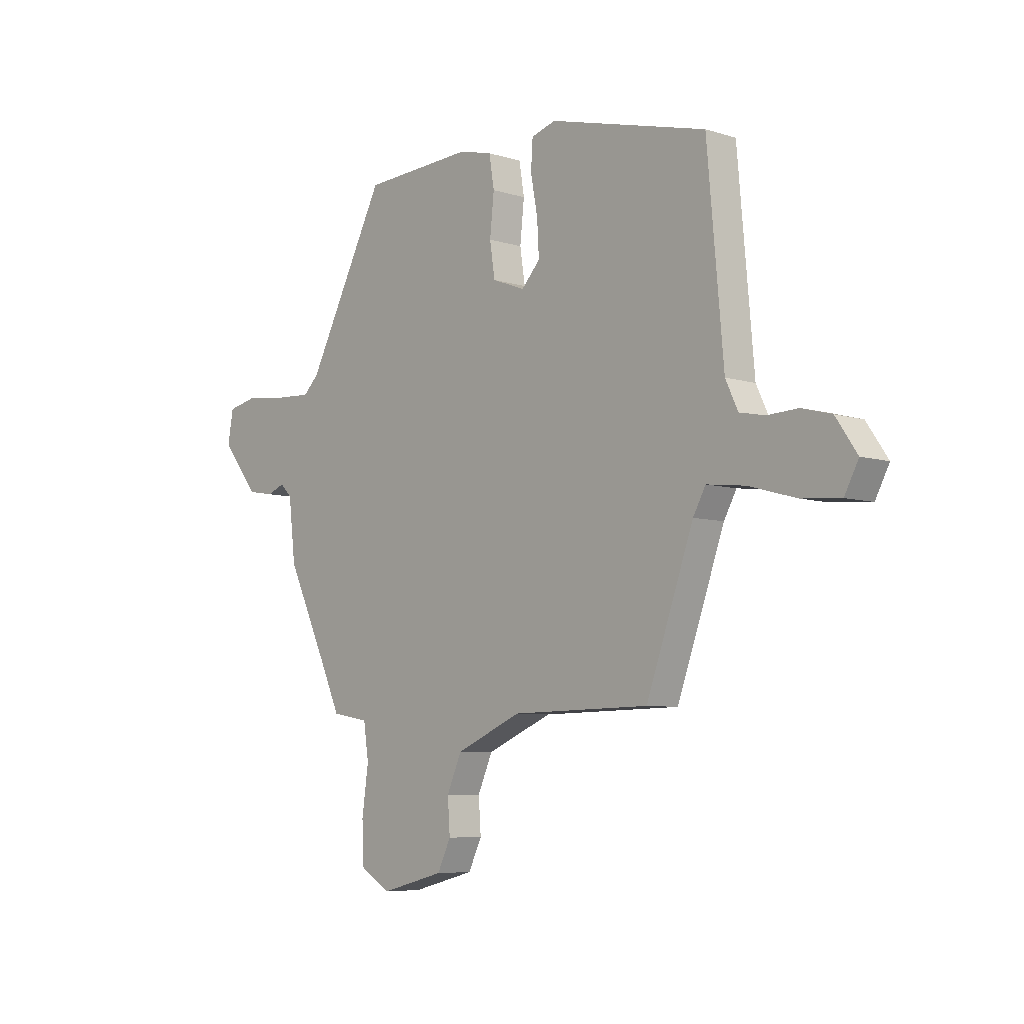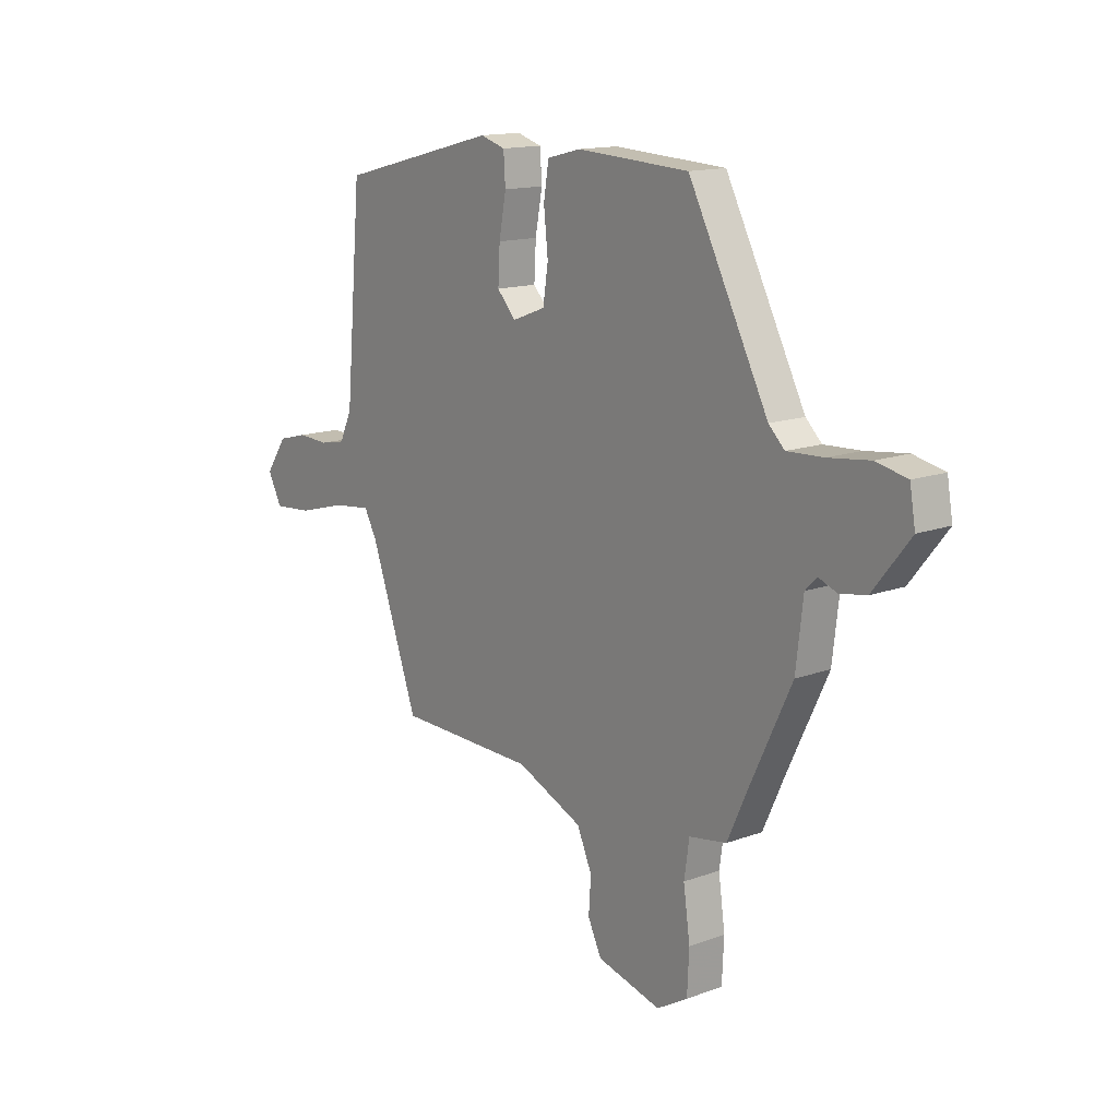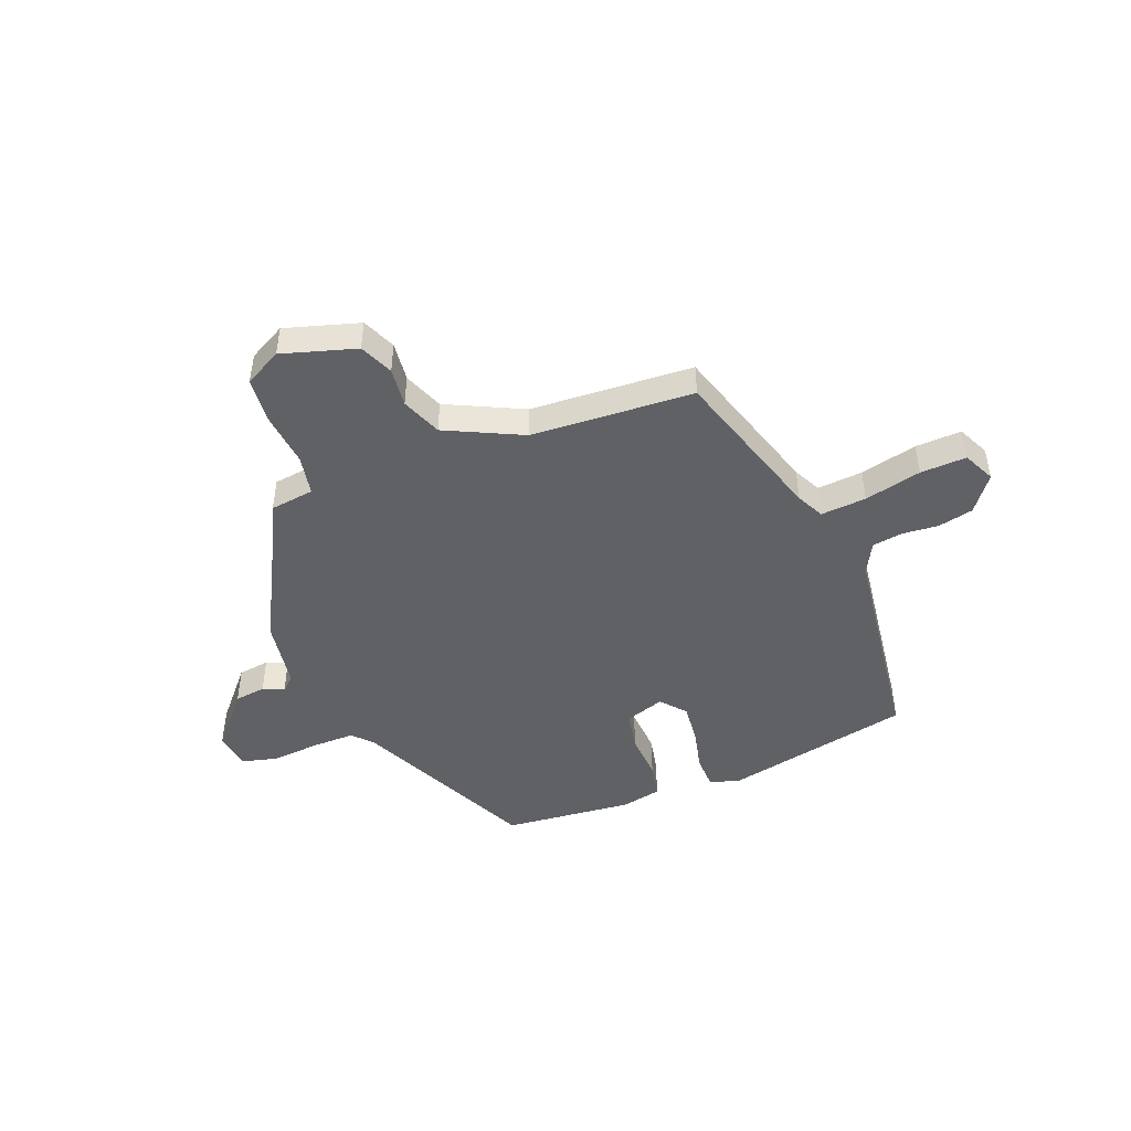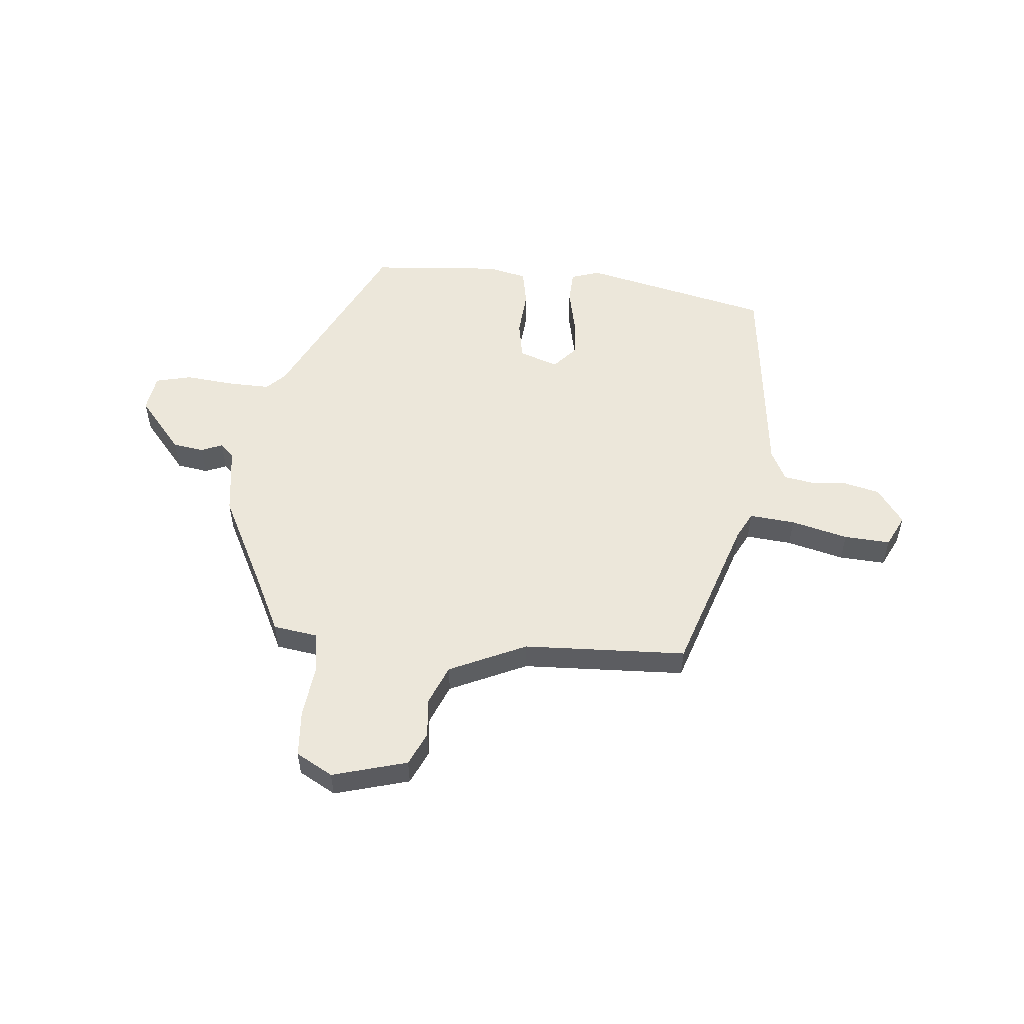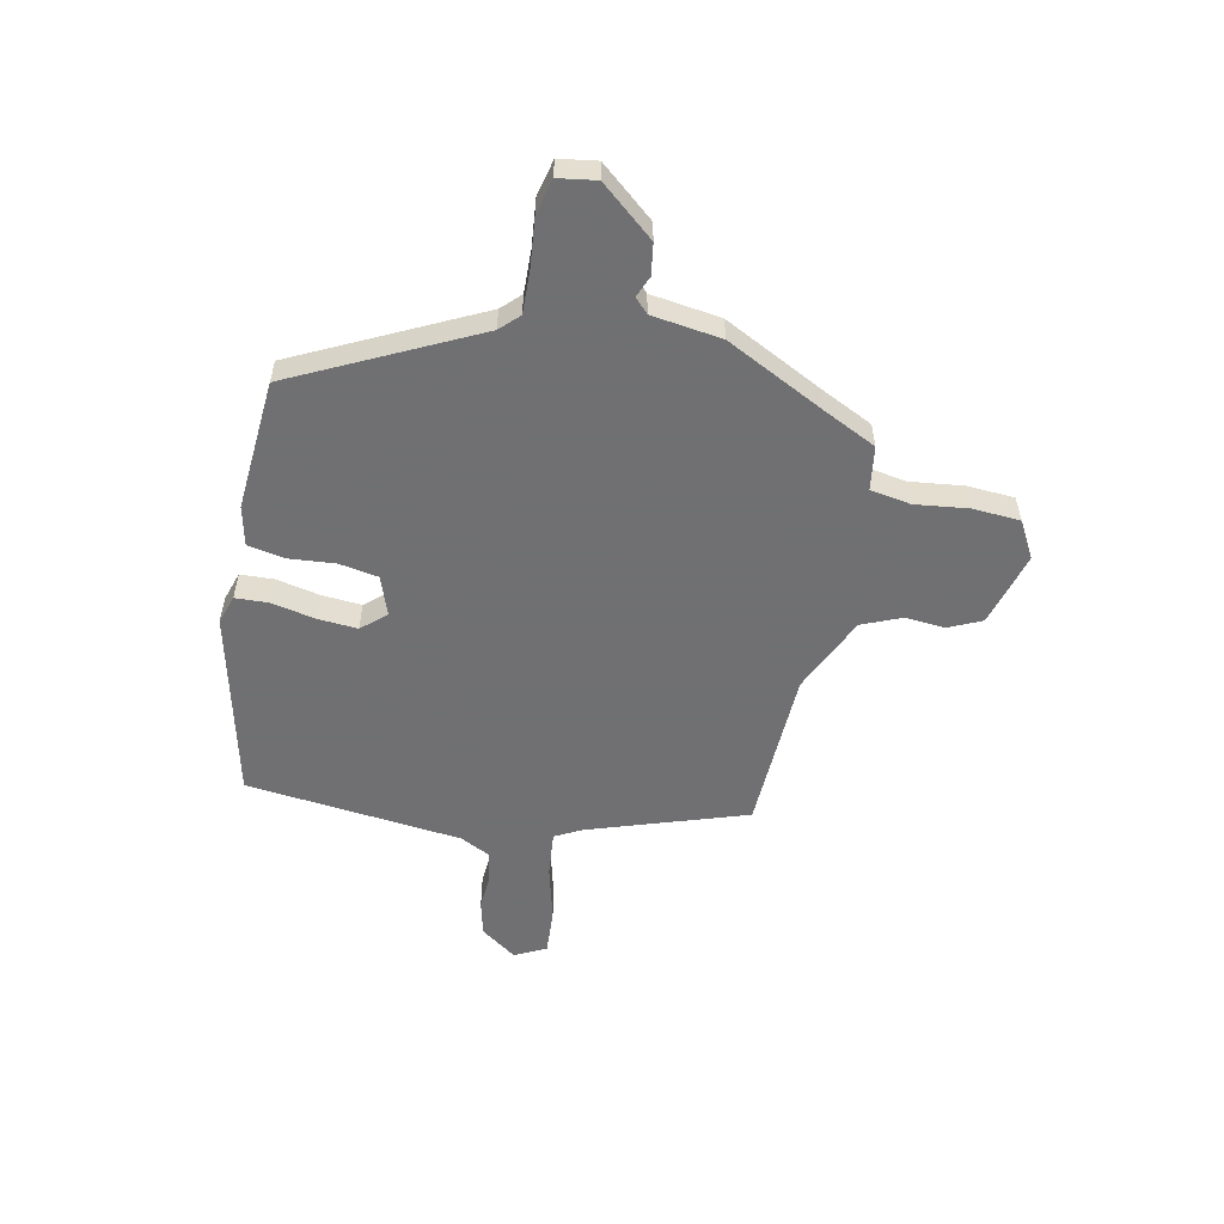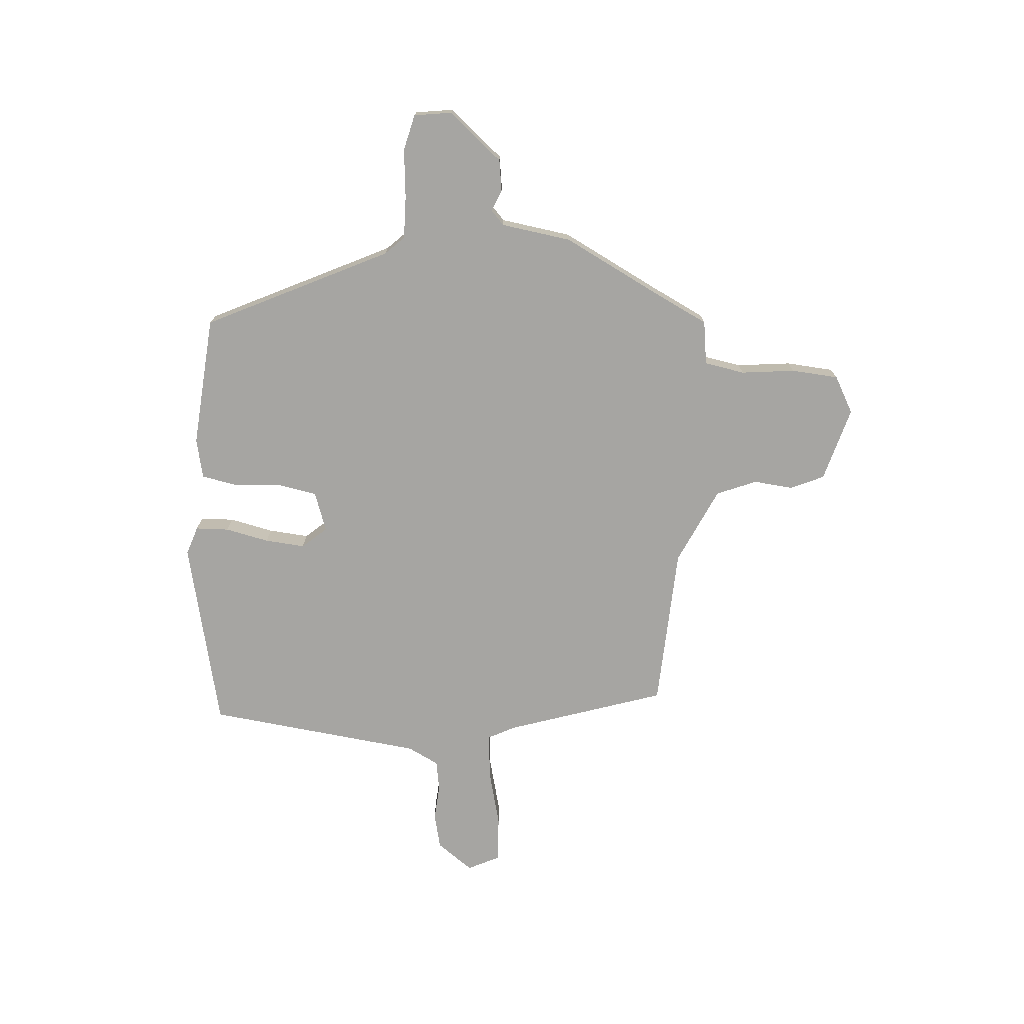
<metadata>
{"format":"obj","ext":"obj","renderer":"f3d","projection":"perspective","resolution":1024,"background":"white","views":[{"elev":-6.8,"azim":-132.3,"up":"+Z"},{"elev":14.5,"azim":51.4,"up":"+Z"},{"elev":-46.5,"azim":-161.0,"up":"+Y"},{"elev":53.3,"azim":-176.0,"up":"+Y"},{"elev":-55.0,"azim":77.0,"up":"+Y"},{"elev":-73.8,"azim":84.0,"up":"+Y"}]}
</metadata>
<code>
v 0.45 0.07 -0.357
v 0.405 0.07 -0.455
v 0.325 0.07 -0.469
v 0.314 0.07 -0.543
v 0.328 0.07 -0.641
v 0.324 0.07 -0.727
v 0.258 0.07 -0.766
v 0.121 0.07 -0.731
v 0.092 0.07 -0.671
v 0.097 0.07 -0.599
v 0.065 0.07 -0.527
v -0.077 0.07 -0.466
v -0.375 0.07 -0.461
v -0.477 0.07 -0.176
v -0.504 0.07 -0.127
v -0.587 0.07 -0.137
v -0.69 0.07 -0.166
v -0.774 0.07 -0.173
v -0.804 0.07 -0.116
v -0.758 0.07 -0.049
v -0.694 0.07 -0.032
v -0.628 0.07 -0.035
v -0.573 0.07 -0.024
v -0.546 0.07 0.033
v -0.511 0.07 0.429
v -0.169 0.07 0.517
v -0.116 0.07 0.501
v -0.112 0.07 0.44
v -0.127 0.07 0.36
v -0.131 0.07 0.287
v -0.091 0.07 0.244
v -0.02 0.07 0.271
v -0.009 0.07 0.343
v -0.018 0.07 0.428
v -0.007 0.07 0.495
v 0.065 0.07 0.513
v 0.304 0.07 0.5
v 0.474 0.07 0.173
v 0.508 0.07 0.14
v 0.586 0.07 0.144
v 0.674 0.07 0.155
v 0.74 0.07 0.141
v 0.752 0.07 0.072
v 0.673 0.07 -0.027
v 0.616 0.07 -0.037
v 0.577 0.07 -0.022
v 0.552 0.07 -0.047
v 0.537 0.07 -0.175
v 0.45 0 -0.357
v 0.405 0 -0.455
v 0.325 0 -0.469
v 0.314 0 -0.543
v 0.328 0 -0.641
v 0.324 0 -0.727
v 0.258 0 -0.766
v 0.121 0 -0.731
v 0.092 0 -0.671
v 0.097 0 -0.599
v 0.065 0 -0.527
v -0.077 0 -0.466
v -0.375 0 -0.461
v -0.477 0 -0.176
v -0.504 0 -0.127
v -0.587 0 -0.137
v -0.69 0 -0.166
v -0.774 0 -0.173
v -0.804 0 -0.116
v -0.758 0 -0.049
v -0.694 0 -0.032
v -0.628 0 -0.035
v -0.573 0 -0.024
v -0.546 0 0.033
v -0.511 0 0.429
v -0.169 0 0.517
v -0.116 0 0.501
v -0.112 0 0.44
v -0.127 0 0.36
v -0.131 0 0.287
v -0.091 0 0.244
v -0.02 0 0.271
v -0.009 0 0.343
v -0.018 0 0.428
v -0.007 0 0.495
v 0.065 0 0.513
v 0.304 0 0.5
v 0.474 0 0.173
v 0.508 0 0.14
v 0.586 0 0.144
v 0.674 0 0.155
v 0.74 0 0.141
v 0.752 0 0.072
v 0.673 0 -0.027
v 0.616 0 -0.037
v 0.577 0 -0.022
v 0.552 0 -0.047
v 0.537 0 -0.175
f 47 48 1
f 43 44 45 46
f 41 42 43 46
f 40 41 46 47
f 39 40 47 1
f 35 36 37 38
f 33 34 35 38
f 32 33 38 39
f 31 32 39 1
f 26 27 28 29
f 24 25 26 29
f 23 24 29 30
f 19 20 21 22
f 19 22 23
f 16 17 18 19
f 15 16 19 23
f 12 13 14
f 11 12 14 15
f 7 8 9 10
f 7 10 11
f 4 5 6 7
f 3 4 7 11
f 31 1 2 3
f 15 23 30 31
f 3 11 15 31
f 49 96 95
f 94 93 92 91
f 94 91 90 89
f 95 94 89 88
f 49 95 88 87
f 86 85 84 83
f 86 83 82 81
f 87 86 81 80
f 49 87 80 79
f 77 76 75 74
f 77 74 73 72
f 78 77 72 71
f 70 69 68 67
f 71 70 67
f 67 66 65 64
f 71 67 64 63
f 62 61 60
f 63 62 60 59
f 58 57 56 55
f 59 58 55
f 55 54 53 52
f 59 55 52 51
f 51 50 49 79
f 79 78 71 63
f 79 63 59 51
f 1 49 50 2
f 2 50 51 3
f 3 51 52 4
f 4 52 53 5
f 5 53 54 6
f 6 54 55 7
f 7 55 56 8
f 8 56 57 9
f 9 57 58 10
f 10 58 59 11
f 11 59 60 12
f 12 60 61 13
f 13 61 62 14
f 14 62 63 15
f 15 63 64 16
f 16 64 65 17
f 17 65 66 18
f 18 66 67 19
f 19 67 68 20
f 20 68 69 21
f 21 69 70 22
f 22 70 71 23
f 23 71 72 24
f 24 72 73 25
f 25 73 74 26
f 26 74 75 27
f 27 75 76 28
f 28 76 77 29
f 29 77 78 30
f 30 78 79 31
f 31 79 80 32
f 32 80 81 33
f 33 81 82 34
f 34 82 83 35
f 35 83 84 36
f 36 84 85 37
f 37 85 86 38
f 38 86 87 39
f 39 87 88 40
f 40 88 89 41
f 41 89 90 42
f 42 90 91 43
f 43 91 92 44
f 44 92 93 45
f 45 93 94 46
f 46 94 95 47
f 47 95 96 48
f 48 96 49 1

</code>
